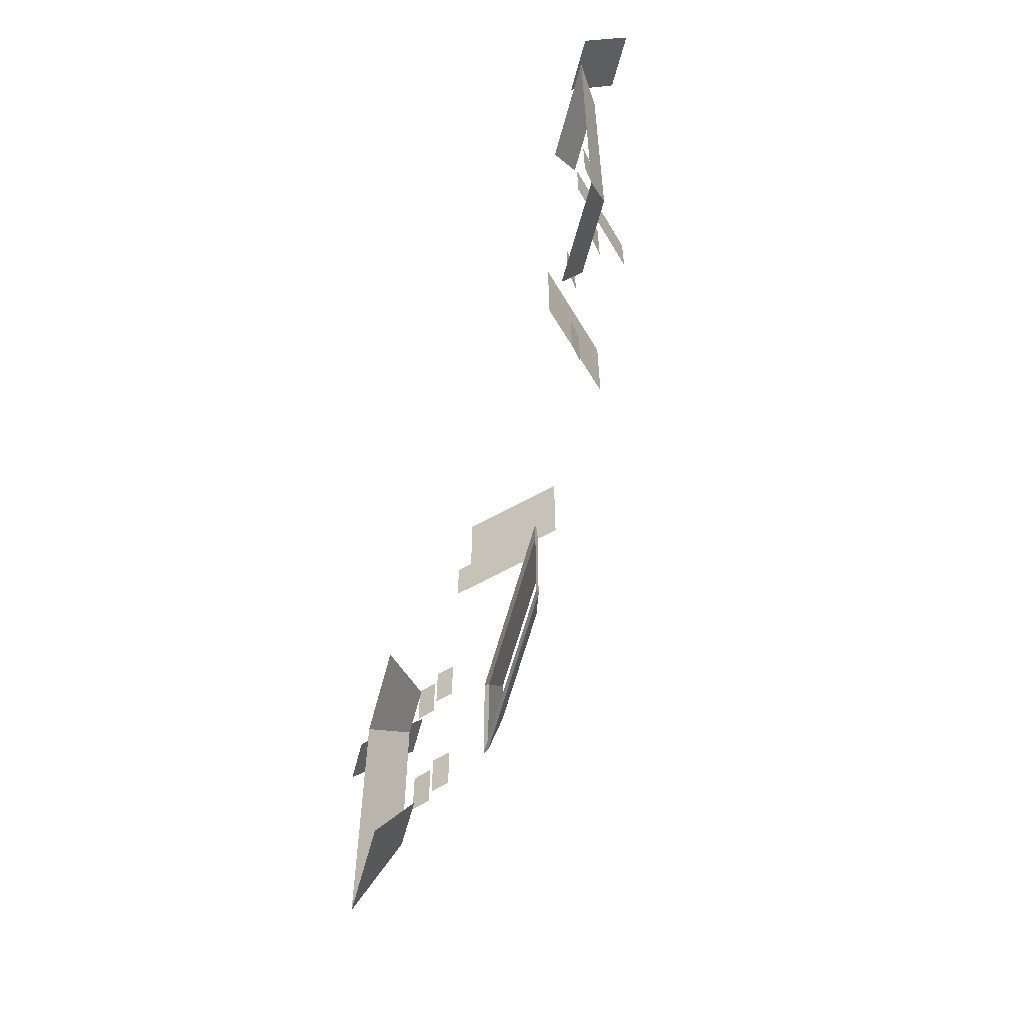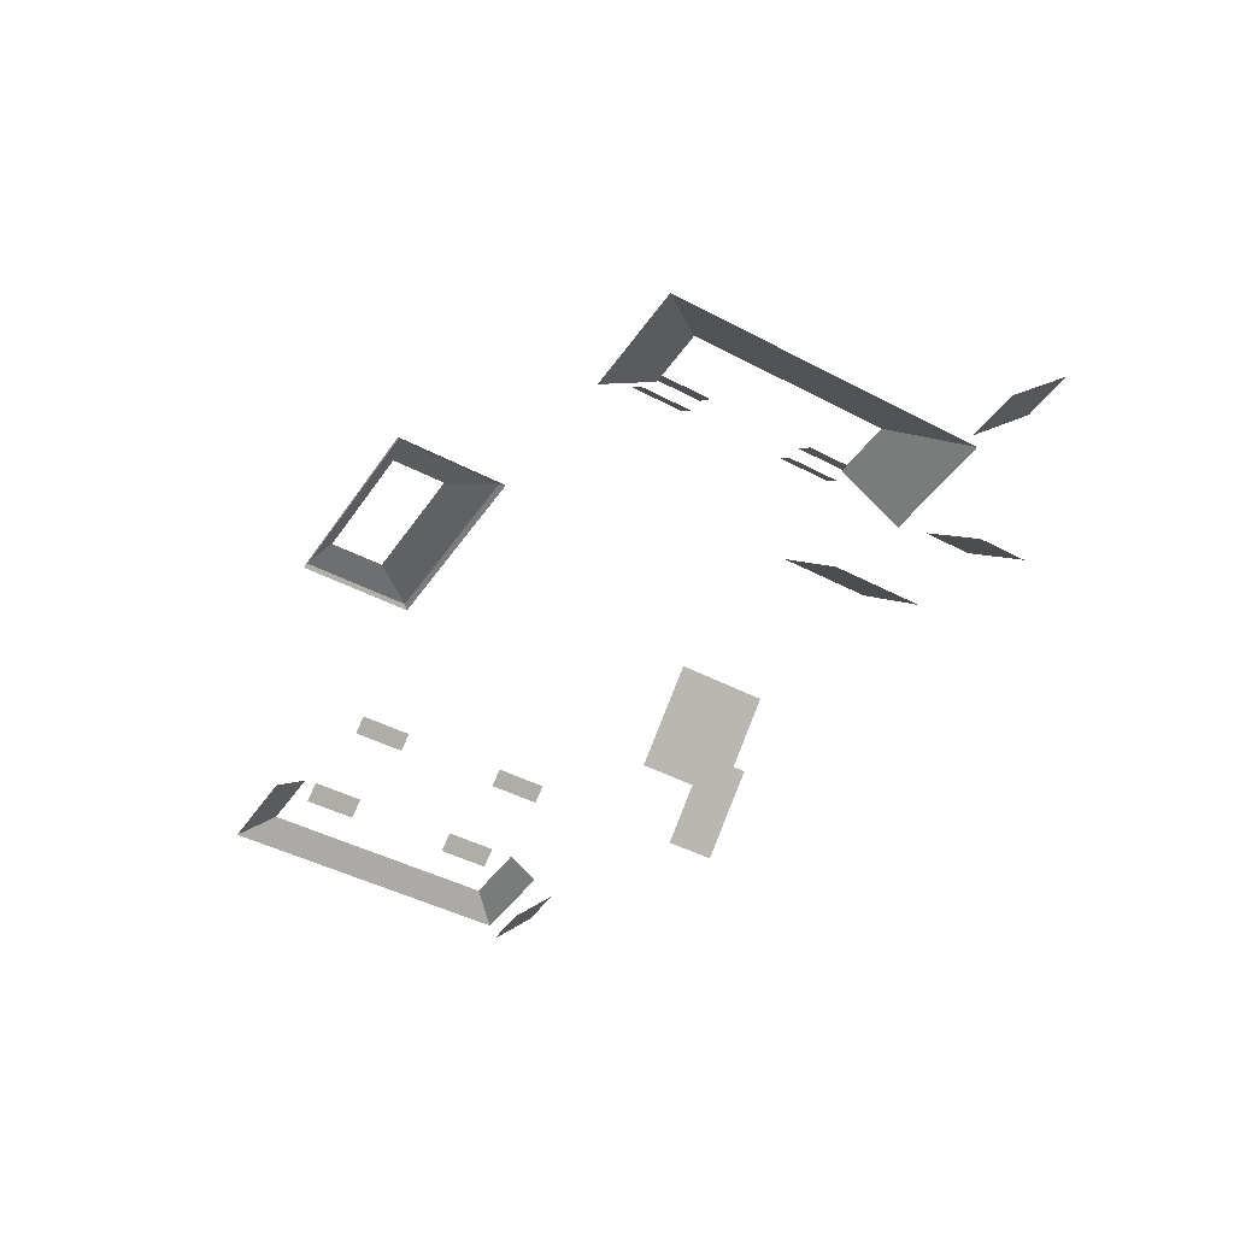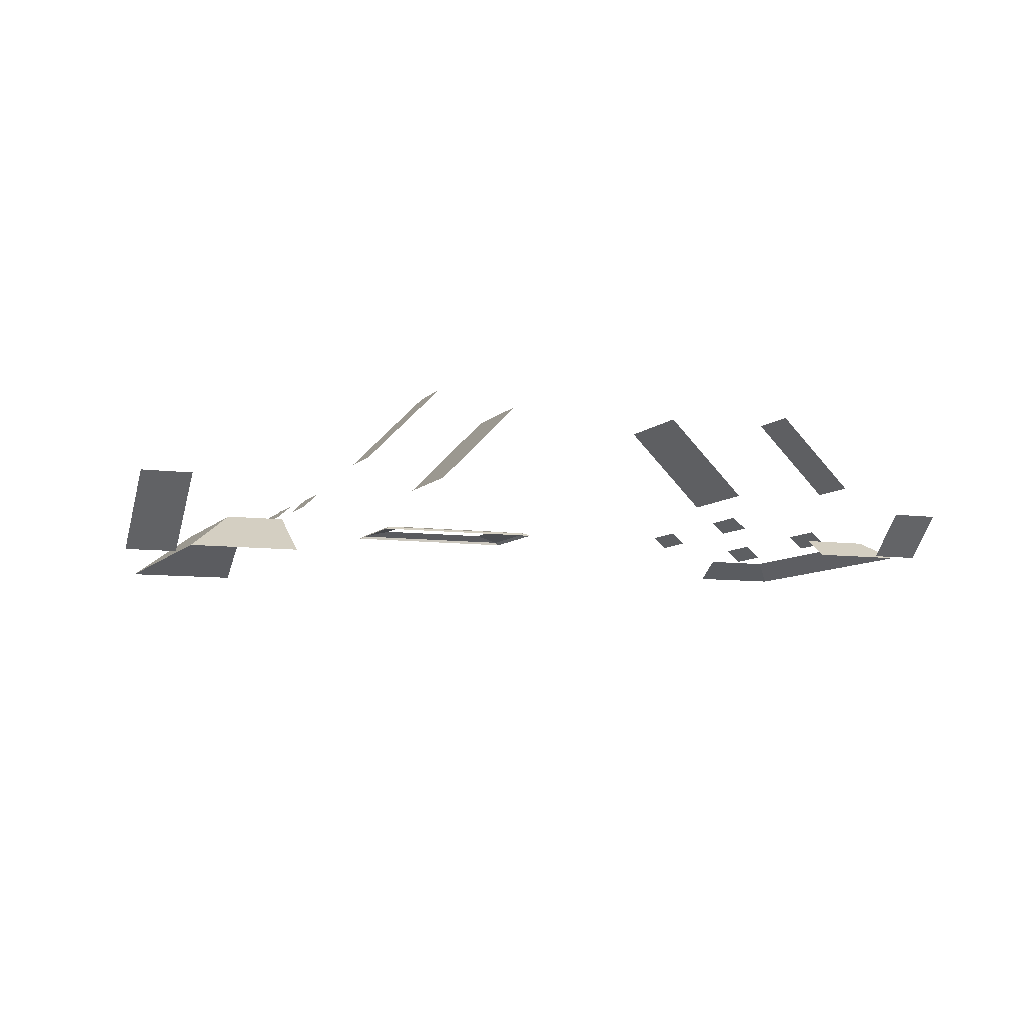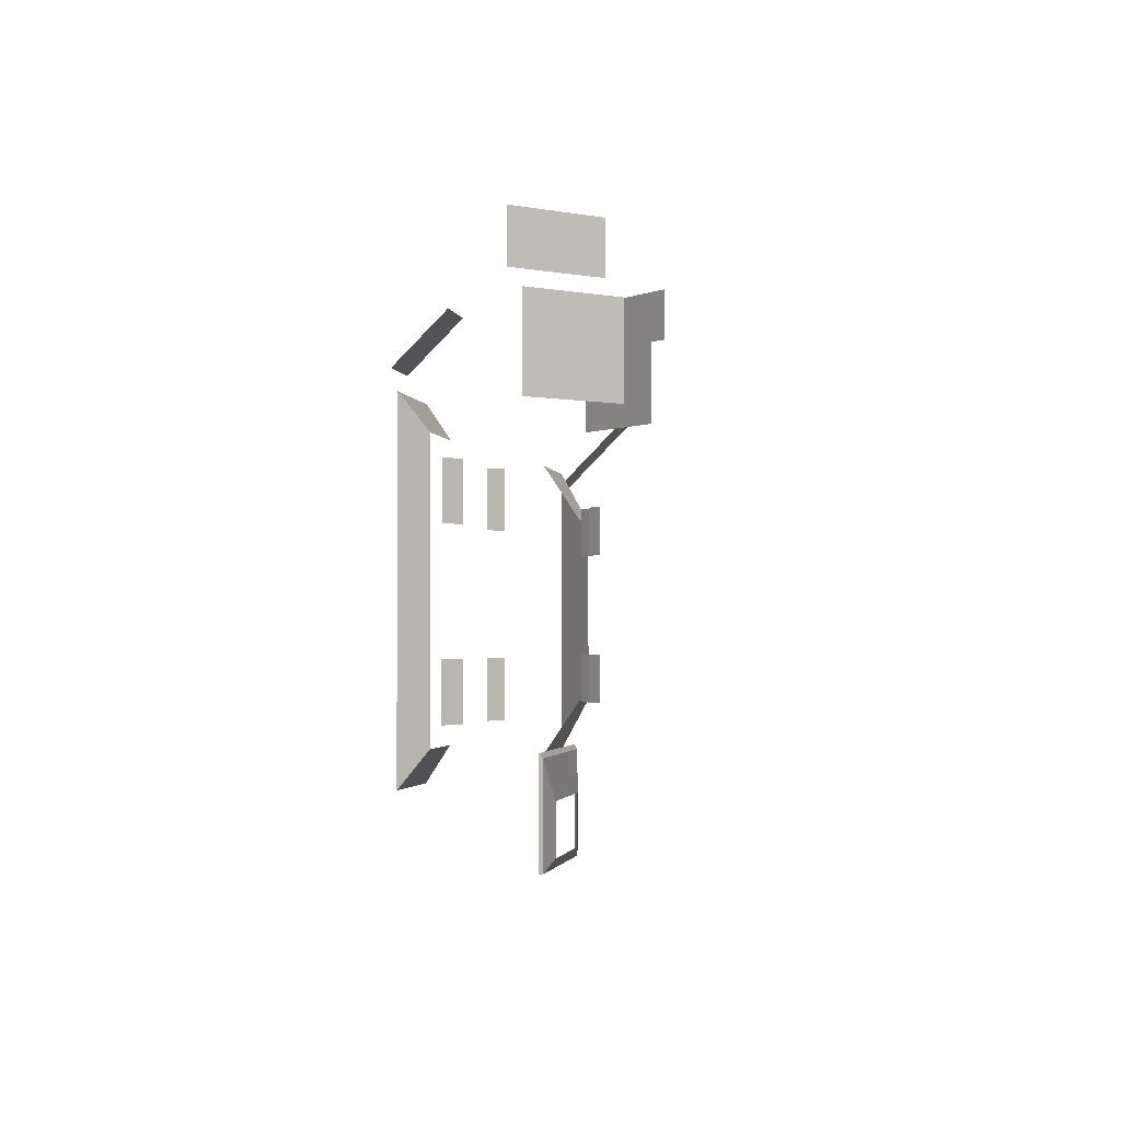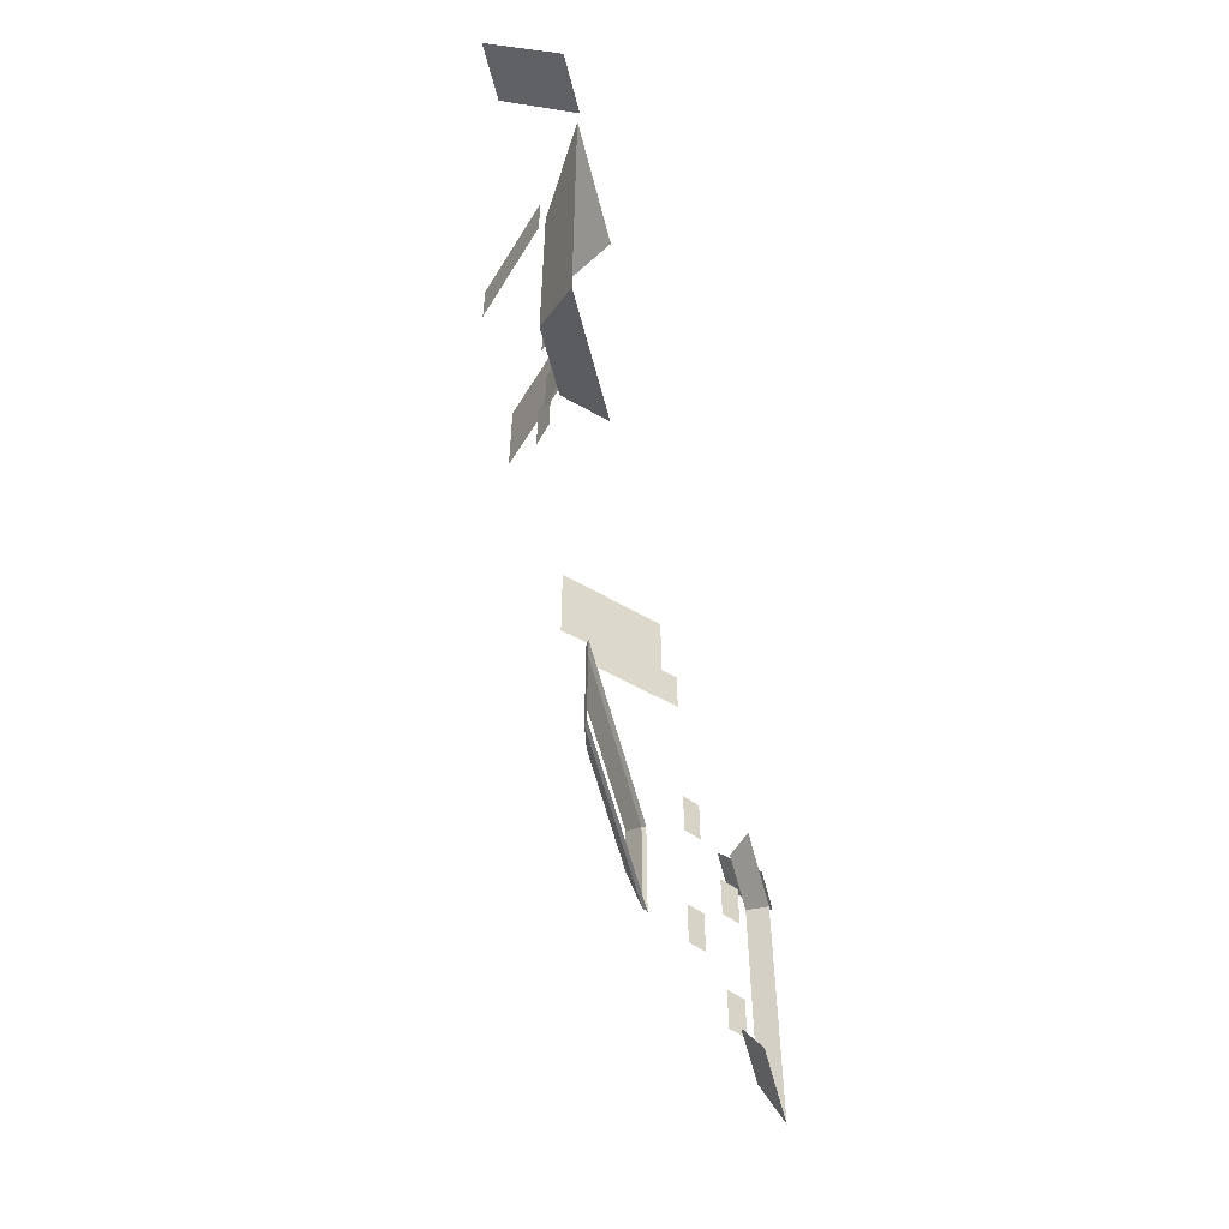
<metadata>
{"format":"obj","ext":"obj","renderer":"f3d","projection":"perspective","resolution":1024,"background":"white","views":[{"elev":-58.7,"azim":75.3,"up":"+Z"},{"elev":-44.1,"azim":-121.8,"up":"+Y"},{"elev":-7.9,"azim":-22.0,"up":"+Y"},{"elev":-2.2,"azim":100.0,"up":"+Z"},{"elev":-57.0,"azim":-75.9,"up":"+Z"}]}
</metadata>
<code>
g temple4_colliders
v -39.34 -26.01 -2.658
v -40.57 -27.04 -2.658
v -40.57 -27.04 -6.598
v -39.34 -26.01 -6.598
v -24.75 -24.72 -17.75
v -25.12 -24.97 -17.75
v -10.47 -24.97 -17.75
v -10.75 -24.72 -17.75
v -39.34 -26.01 9.322
v -40.57 -27.04 9.322
v -40.57 -27.04 5.382
v -39.34 -26.01 5.382
v 2.84 -25.85 9.334
v 1.737 -24.93 9.334
v 1.737 -24.93 5.37
v 2.84 -25.85 5.37
v 11.12 -26.88 -2.774
v 9.9 -25.86 -2.774
v 9.9 -25.86 -6.738
v 11.12 -26.88 -6.738
v 2.84 -25.86 -2.774
v 1.737 -24.94 -2.774
v 1.737 -24.94 -6.738
v 2.84 -25.86 -6.738
v -24.84 -19.04 14.75
v -24.84 -19.04 22.18
v -30.82 -25.04 22.18
v -30.82 -25.04 14.75
v -37.21 -24.93 -2.658
v -38.34 -26.01 -2.658
v -38.34 -26.01 -6.598
v -37.21 -24.93 -6.598
v -25.12 -24.97 -17.75
v -24.75 -24.72 -17.75
v -24.75 -24.72 -9.748
v -25.12 -24.97 -9.396
v -13.03 -24.25 -16.87
v -22.47 -24.25 -16.87
v -24.75 -24.72 -17.75
v -10.75 -24.72 -17.75
v -39.89 -30.05 12.92
v -48.4 -30.05 12.92
v -44.43 -27.05 8.417
v -39.95 -27.05 8.417
v -13.03 -24.25 -12.87
v -13.03 -24.25 -16.87
v -10.75 -24.72 -17.75
v -10.75 -24.72 -9.748
v -48.4 -30.05 12.92
v -48.4 -30.05 -10.9
v -44.43 -27.05 -6.458
v -44.43 -27.05 8.417
v -48.4 -30.05 -10.9
v -39.89 -30.05 -10.9
v -39.95 -27.05 -6.458
v -44.43 -27.05 -6.458
v 8.81 -26.85 10.54
v 14.24 -26.85 10.54
v 16.17 -28.35 12.79
v 8.81 -28.35 12.79
v 8.902 -28.35 -10.33
v 16.17 -28.35 -10.33
v 14.24 -26.85 -8.02
v 8.902 -26.85 -8.02
v 14.24 -26.85 10.54
v 14.24 -26.85 -8.02
v 16.17 -28.35 -10.33
v 16.17 -28.35 12.79
v -2.648 -19.04 26.18
v -2.648 -19.04 22.18
v 2.87 -24.56 22.18
v 2.87 -24.56 26.18
v -32.65 -19.04 26.18
v -38.17 -24.56 26.18
v -38.17 -24.56 22.18
v -32.65 -19.04 22.18
v 11.12 -26.87 9.334
v 9.899 -25.85 9.334
v 9.899 -25.85 5.37
v 11.12 -26.87 5.37
v 13.68 -25.04 17.32
v 13.68 -28.4 13.97
v 17.6 -28.4 13.97
v 17.6 -25.04 17.32
v -49.33 -25.04 17.32
v -53.27 -25.04 17.32
v -53.27 -30.46 11.8
v -49.33 -30.46 11.8
v -10.47 -24.97 -9.396
v -10.75 -24.72 -9.748
v -10.75 -24.72 -17.75
v -10.47 -24.97 -17.75
v -22.47 -24.25 -16.87
v -22.47 -24.25 -12.87
v -24.75 -24.72 -9.748
v -22.47 -24.25 -16.87
v -24.75 -24.72 -9.748
v -24.75 -24.72 -17.75
v -13.03 -24.25 -12.87
v -10.75 -24.72 -9.748
v -24.75 -24.72 -9.748
v -22.47 -24.25 -12.87
v -10.84 -19.04 22.18
v -10.84 -19.04 14.75
v -4.846 -25.04 14.75
v -4.846 -25.04 22.18
v -25.12 -24.97 -9.396
v -24.75 -24.72 -9.748
v -10.75 -24.72 -9.748
v -10.47 -24.97 -9.396
v -37.21 -24.93 9.322
v -38.34 -26.01 9.322
v -38.34 -26.01 5.382
v -37.21 -24.93 5.382
g temple4_colliders_0
f 3 2 1
f 4 3 1
f 7 6 5
f 8 7 5
f 11 10 9
f 12 11 9
f 15 14 13
f 16 15 13
f 19 18 17
f 20 19 17
f 23 22 21
f 24 23 21
f 27 26 25
f 28 27 25
f 31 30 29
f 32 31 29
f 35 34 33
f 36 35 33
f 39 38 37
f 40 39 37
f 43 42 41
f 44 43 41
f 47 46 45
f 48 47 45
f 51 50 49
f 52 51 49
f 55 54 53
f 56 55 53
f 59 58 57
f 60 59 57
f 63 62 61
f 64 63 61
f 67 66 65
f 68 67 65
f 71 70 69
f 72 71 69
f 75 74 73
f 76 75 73
f 79 78 77
f 80 79 77
f 83 82 81
f 84 83 81
f 87 86 85
f 88 87 85
f 91 90 89
f 92 91 89
f 95 94 93
f 98 97 96
f 101 100 99
f 102 101 99
f 105 104 103
f 106 105 103
f 109 108 107
f 110 109 107
f 113 112 111
f 114 113 111

</code>
